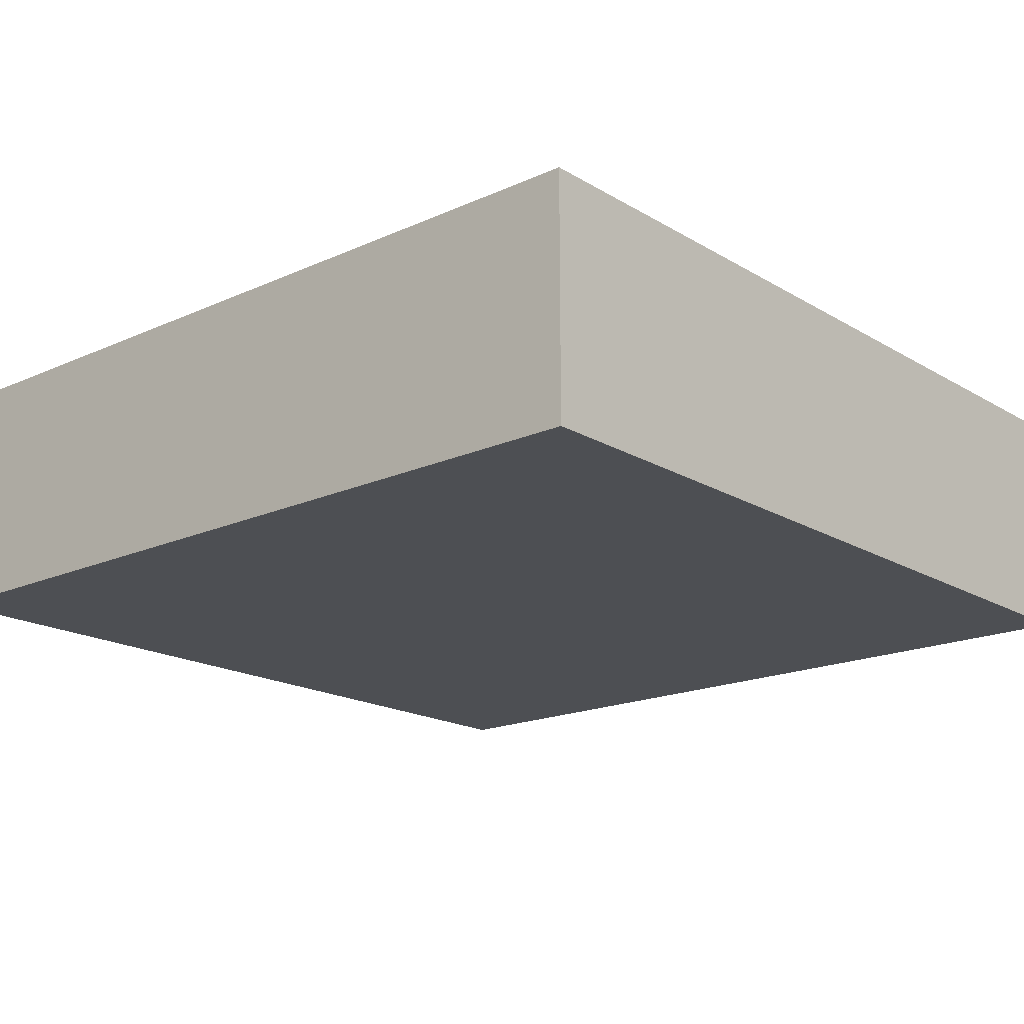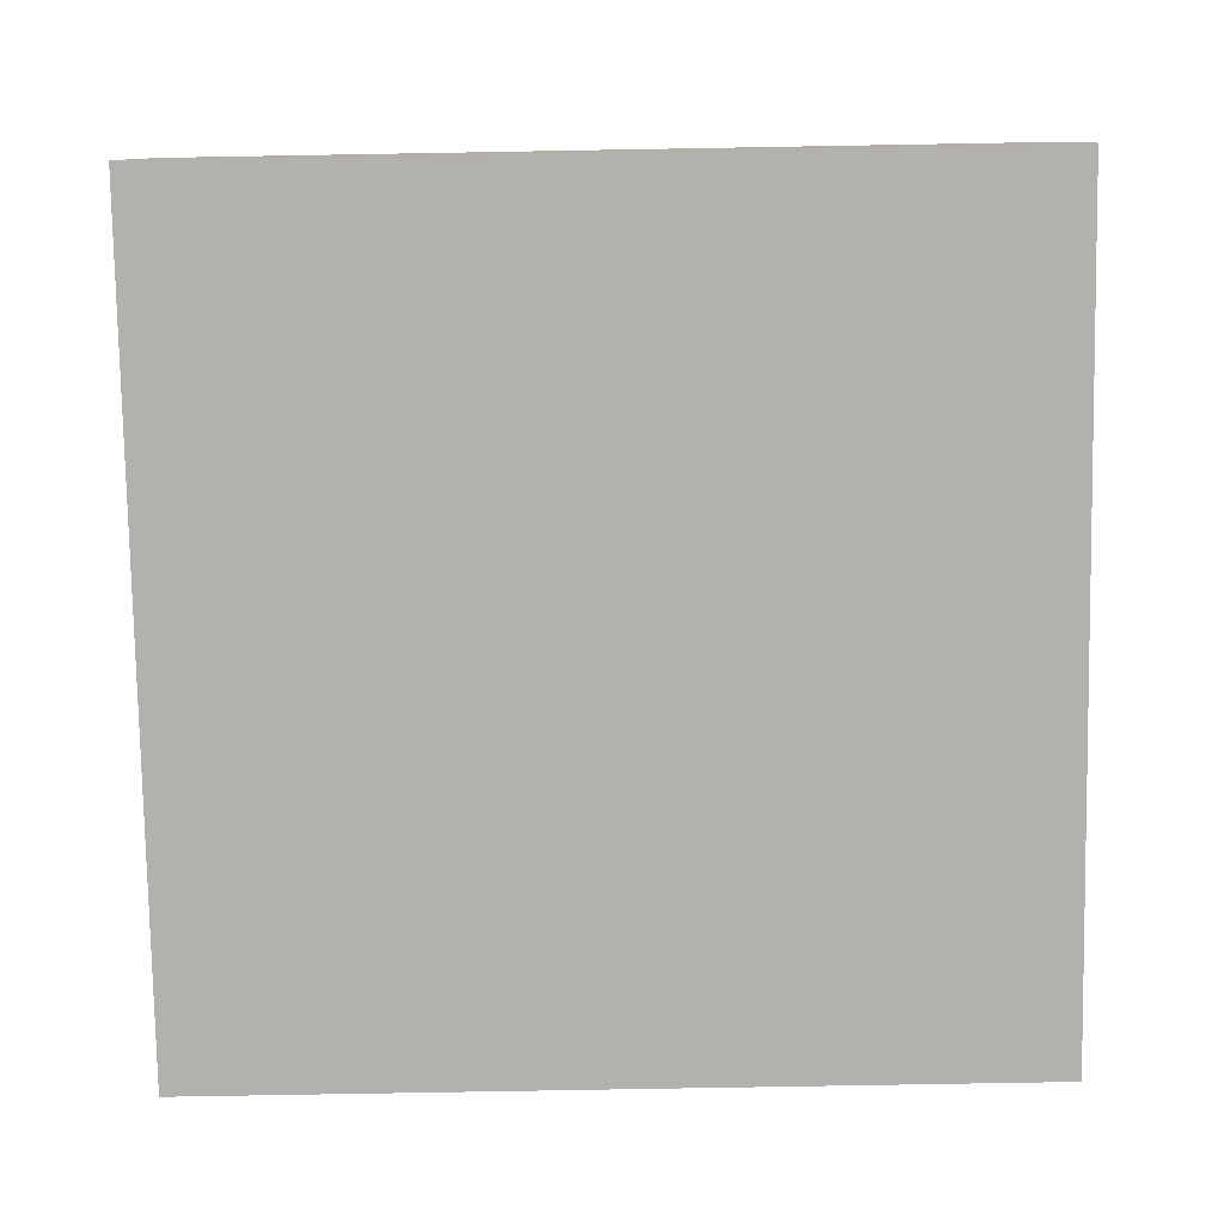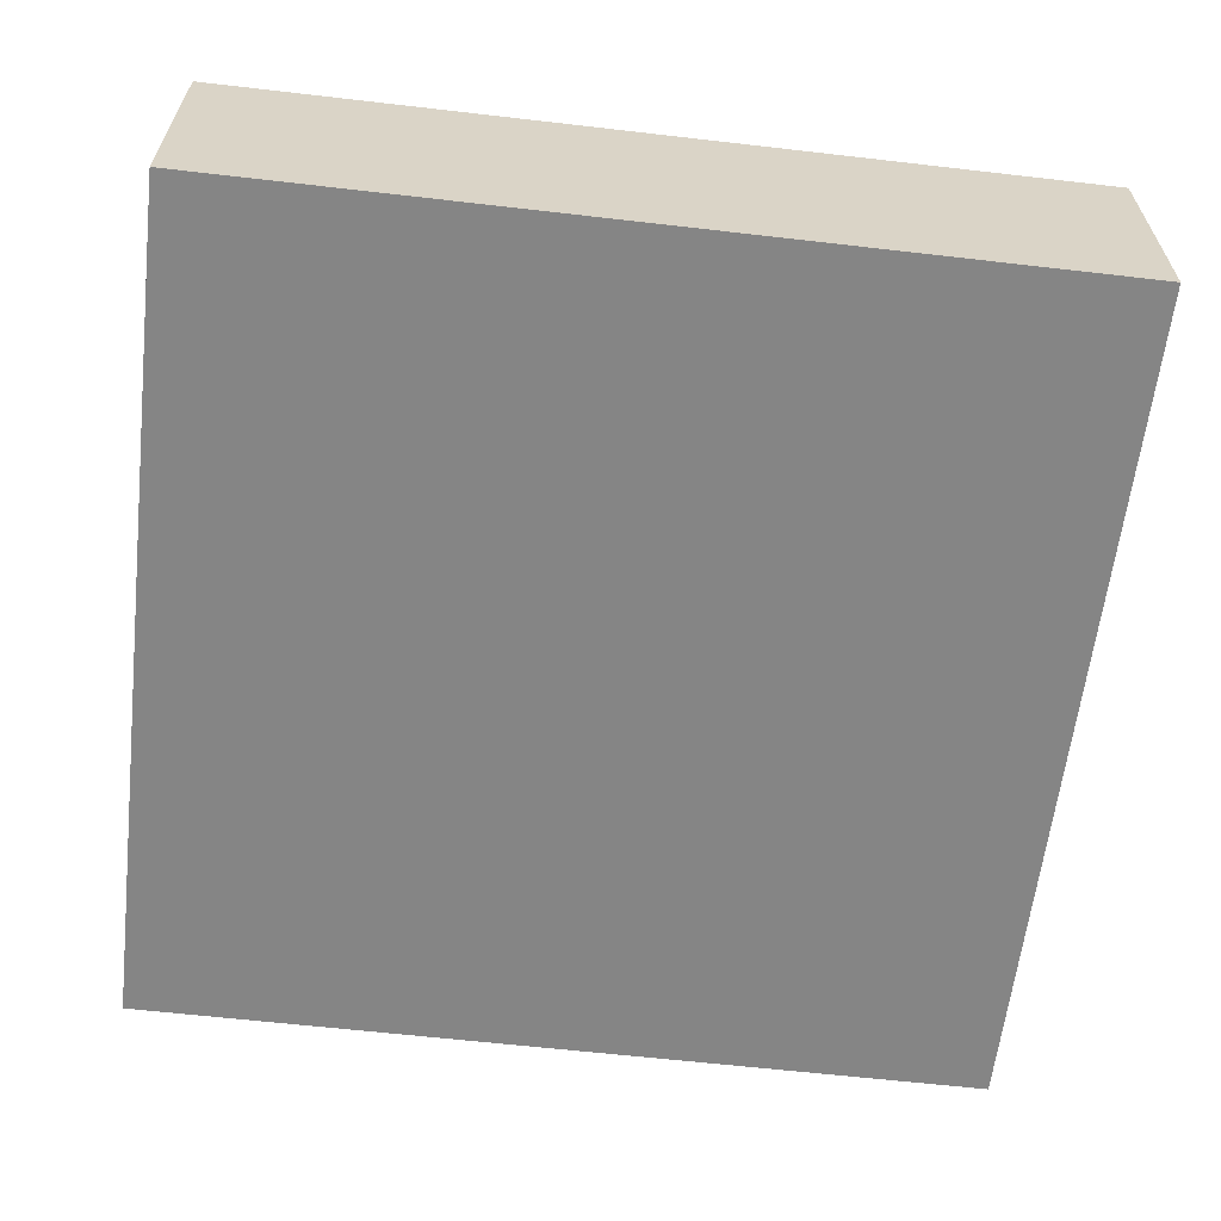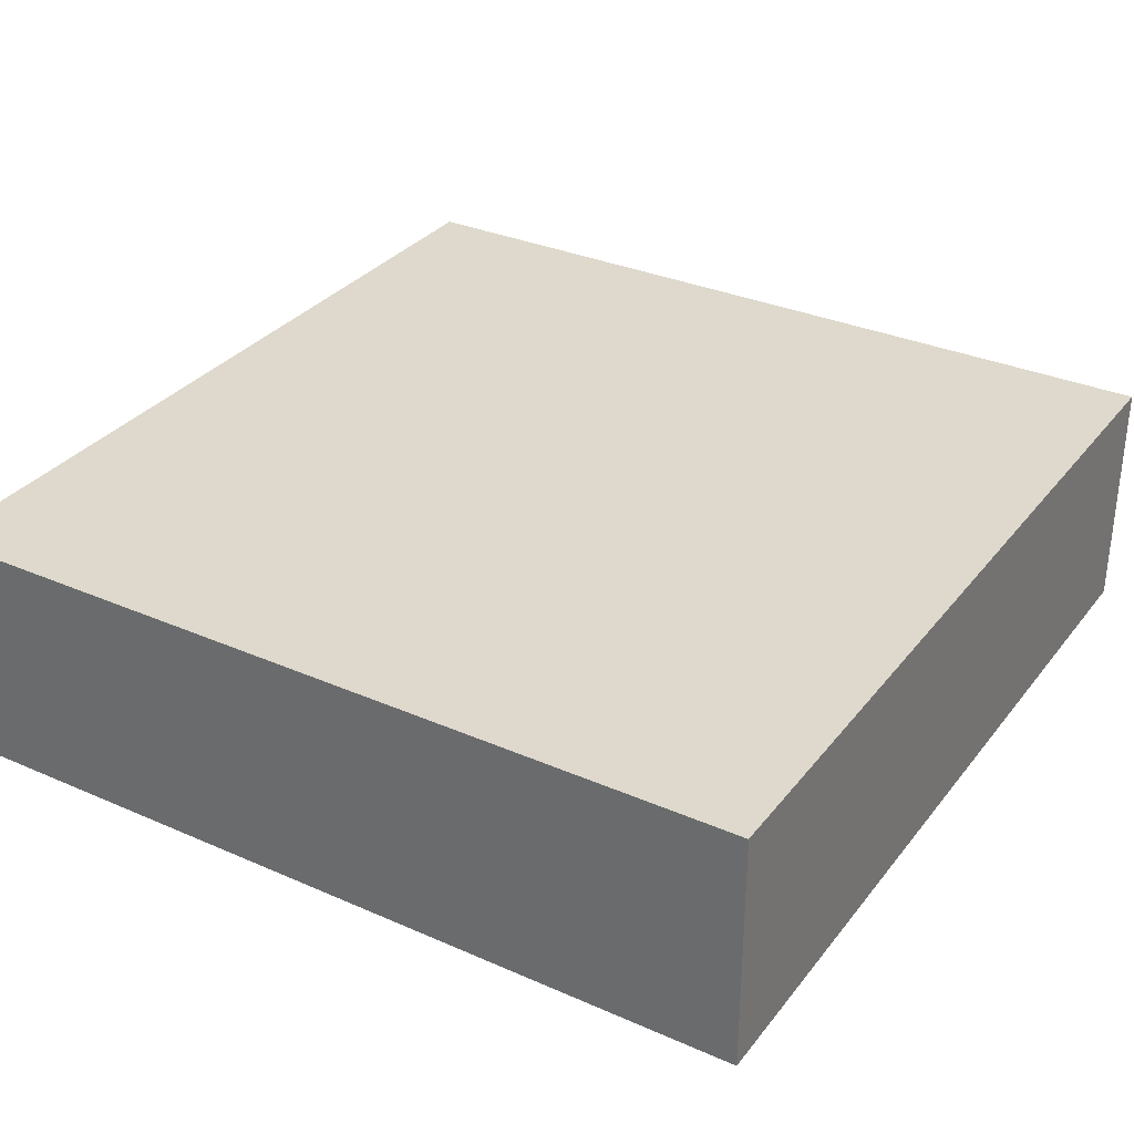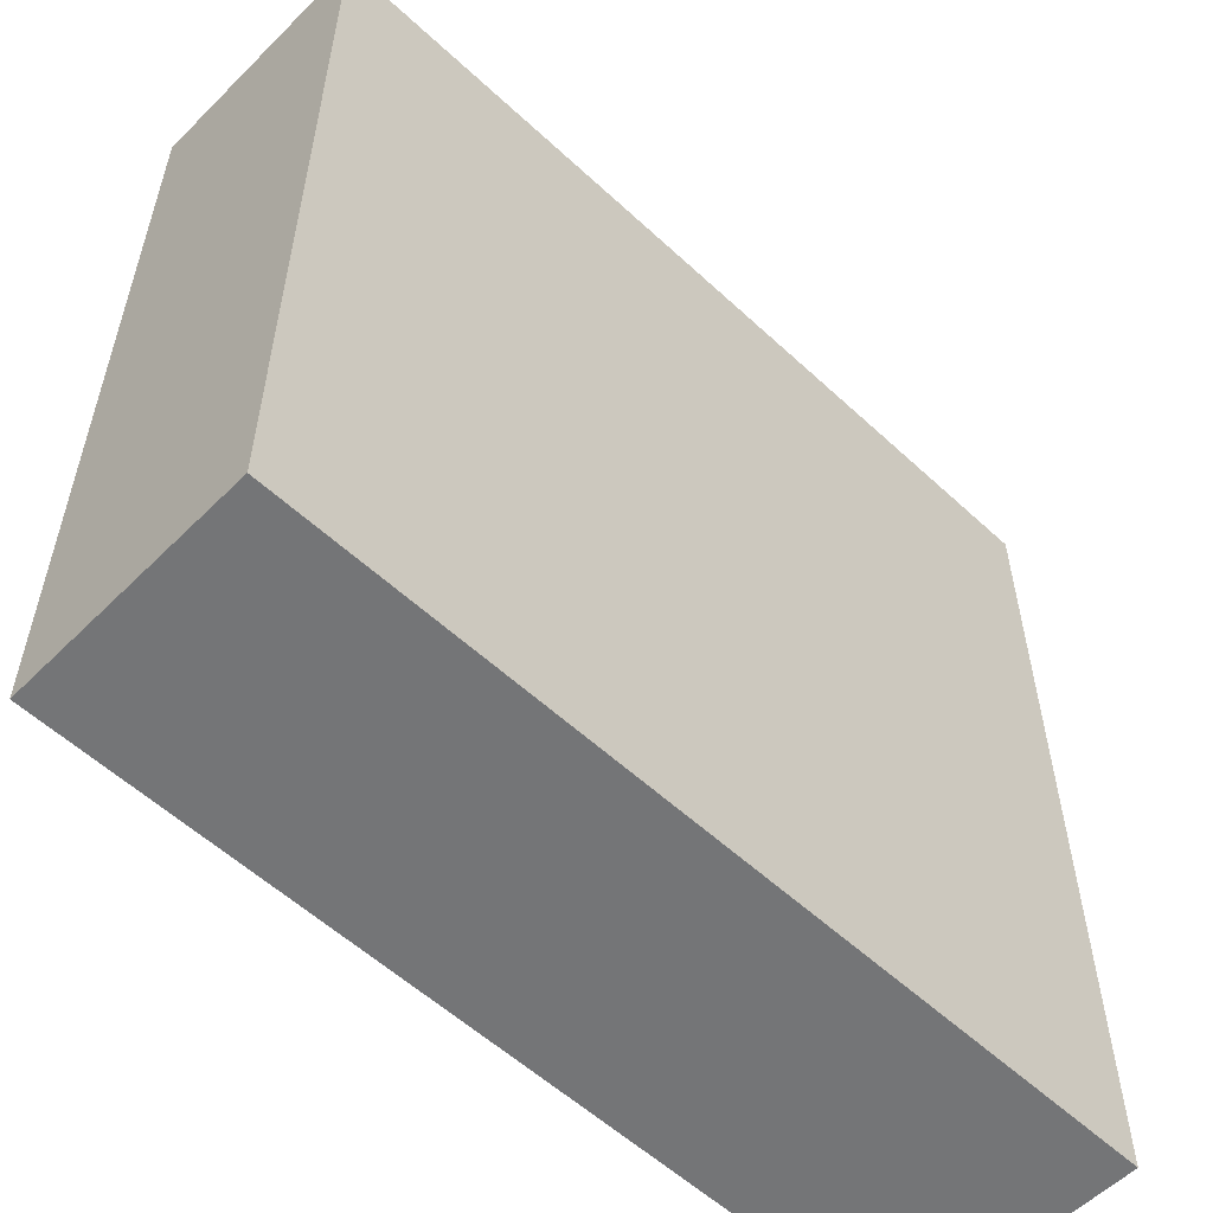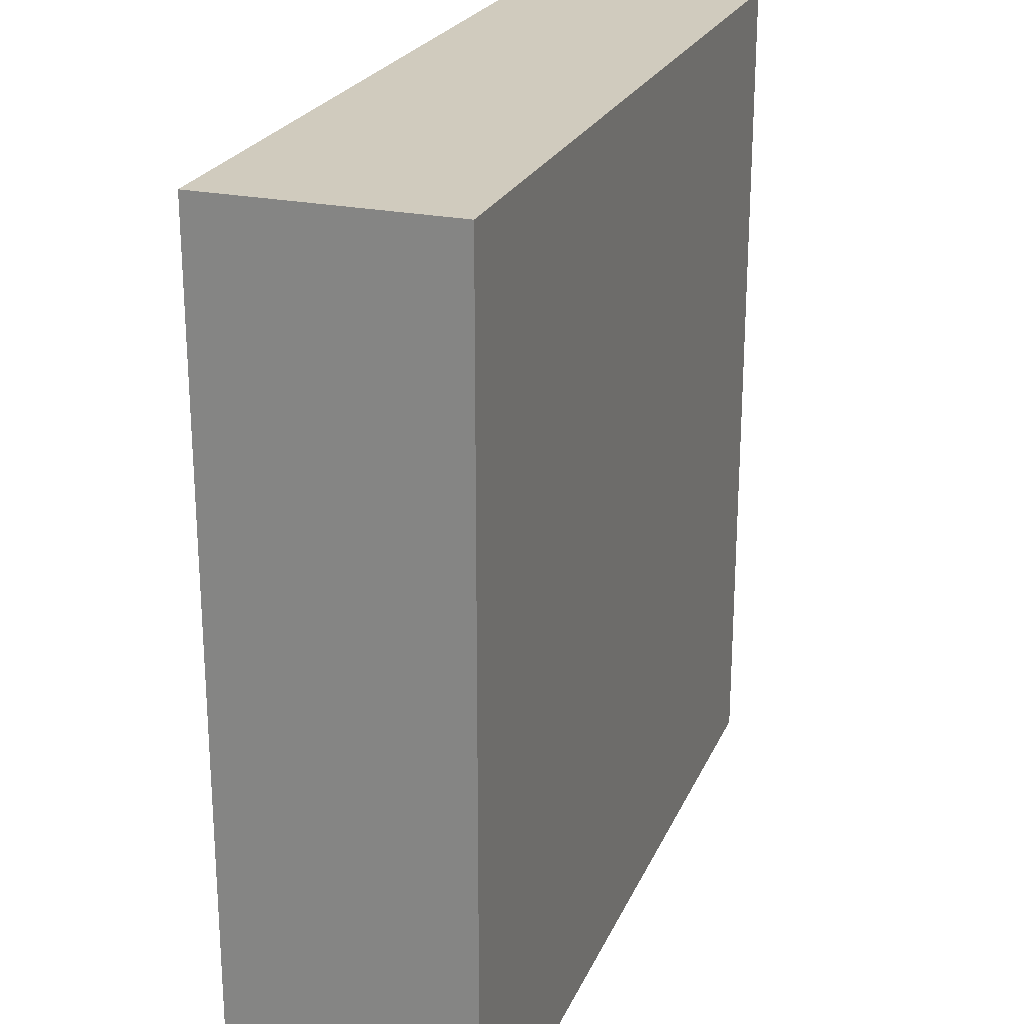
<metadata>
{"format":"obj","ext":"obj","renderer":"f3d","projection":"perspective","resolution":1024,"background":"white","views":[{"elev":-18.0,"azim":41.1,"up":"+Y"},{"elev":-79.3,"azim":-89.0,"up":"+Y"},{"elev":-61.7,"azim":83.3,"up":"+Y"},{"elev":32.2,"azim":-58.5,"up":"+Y"},{"elev":-56.4,"azim":-44.1,"up":"+Z"},{"elev":23.6,"azim":109.3,"up":"+Z"}]}
</metadata>
<code>
o
v -29.3 0 -1.3
v -29.3 0 -4.5
v -29.3 0.8 -1.3
v -29.3 0.8 -4.5
v -29.3 0.9 -1.3
v -29.3 0.9 -4.5
v -26.1 0 -1.3
v -26.1 0 -4.5
v -26.1 0.8 -1.3
v -26.1 0.8 -4.5
v -26.1 0.9 -1.3
v -26.1 0.9 -4.5
v -29.3 0 -1.3
v -29.3 0.8 -1.3
v -29.3 0.9 -1.3
v -26.1 0 -1.3
v -26.1 0.8 -1.3
v -26.1 0.9 -1.3
v -29.3 0 -4.5
v -29.3 0.8 -4.5
v -29.3 0.9 -4.5
v -26.1 0 -4.5
v -26.1 0.8 -4.5
v -26.1 0.9 -4.5
v -29.3 0 -1.3
v -26.1 0 -1.3
v -29.3 0 -4.5
v -26.1 0 -4.5
v -29.3 0.9 -1.3
v -26.1 0.9 -1.3
v -29.3 0.9 -4.5
v -26.1 0.9 -4.5
f 3 2 1
f 4 2 3
f 5 4 3
f 6 4 5
f 7 8 9
f 9 8 10
f 9 10 11
f 11 10 12
f 16 14 13
f 17 15 14
f 17 14 16
f 18 15 17
f 19 20 22
f 20 21 23
f 22 20 23
f 23 21 24
f 27 26 25
f 28 26 27
f 29 30 31
f 31 30 32

</code>
